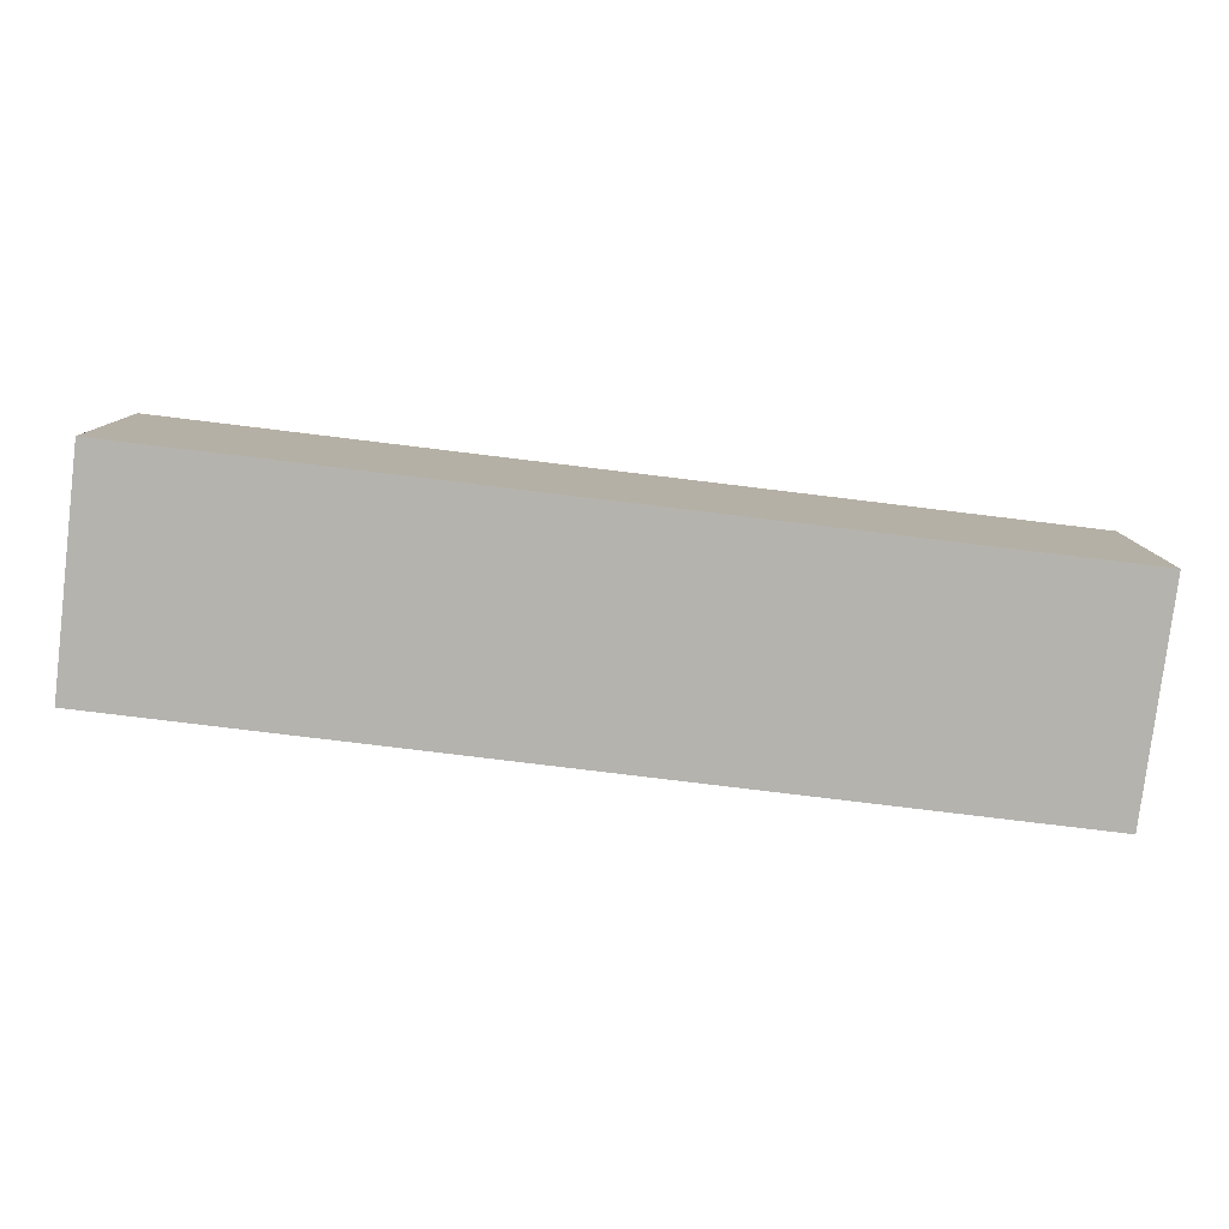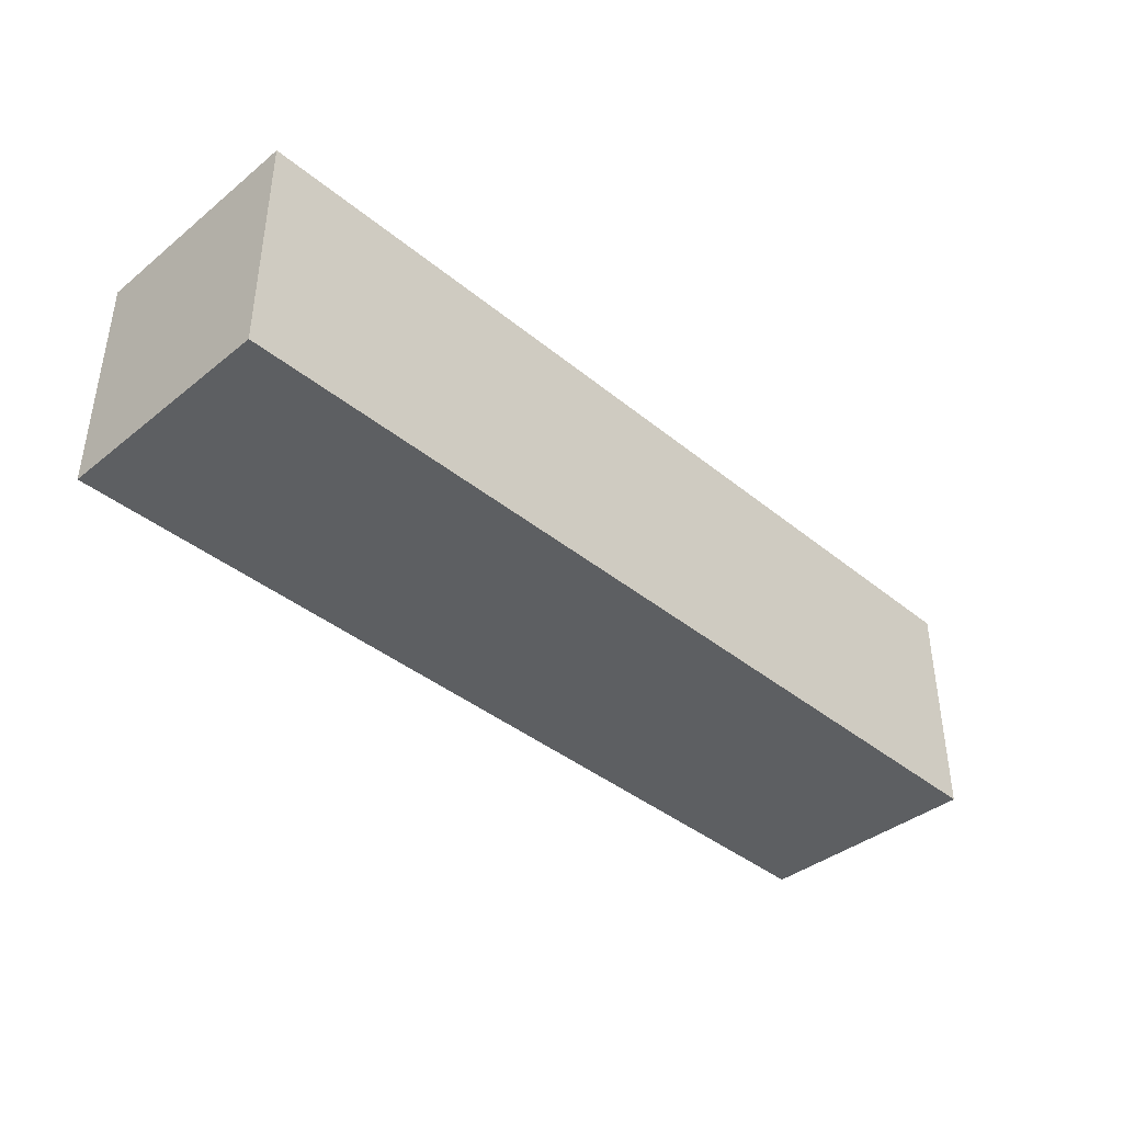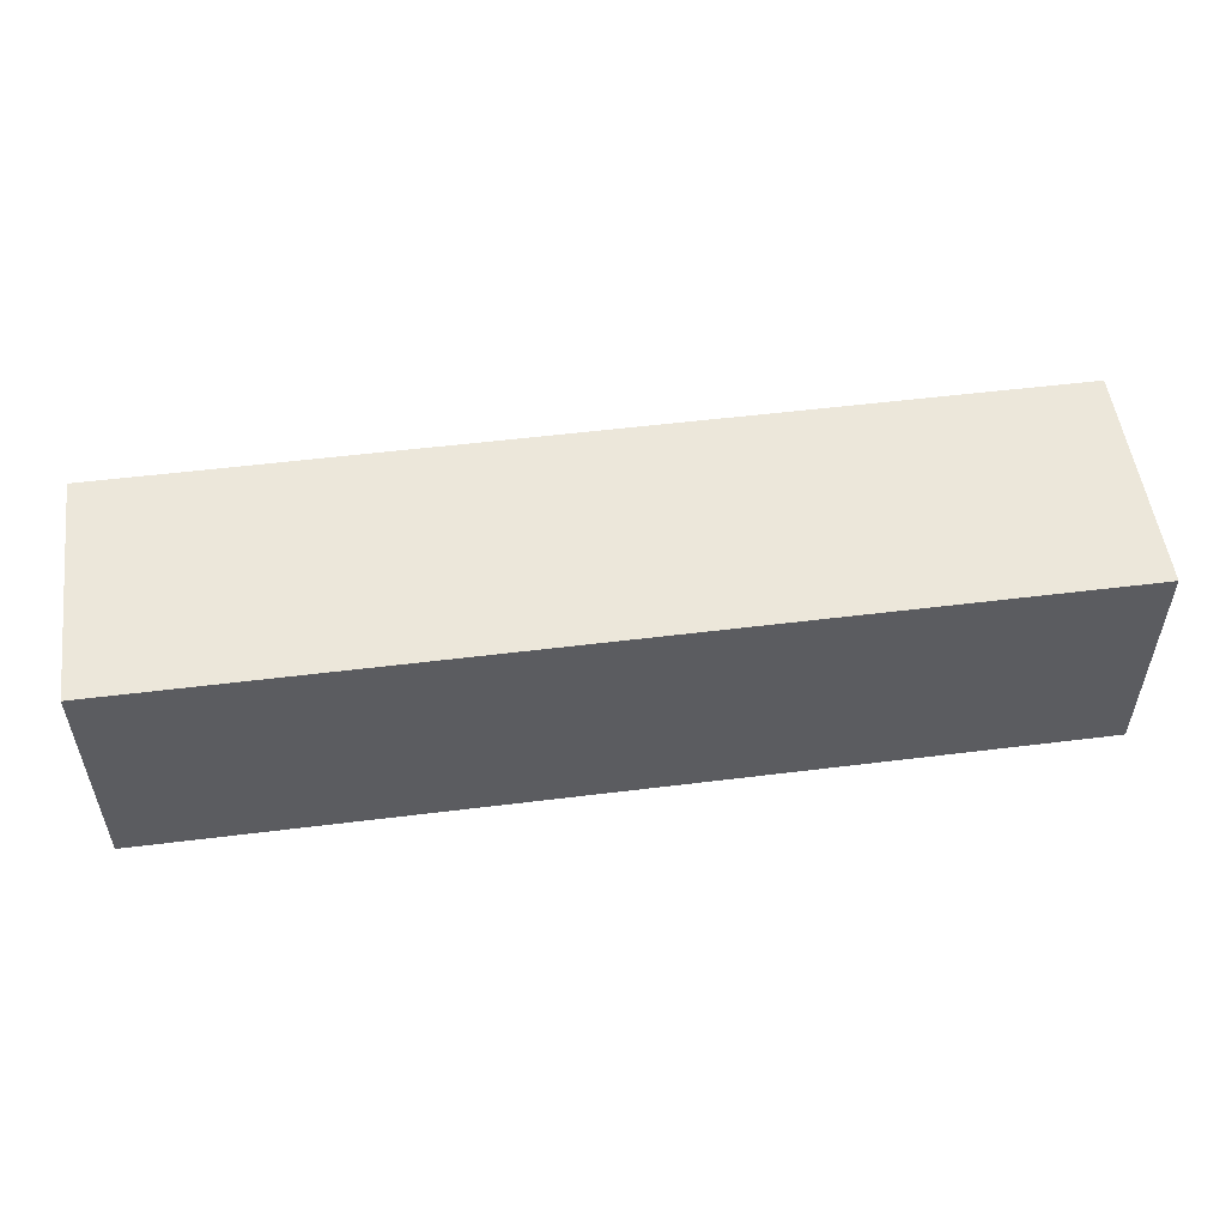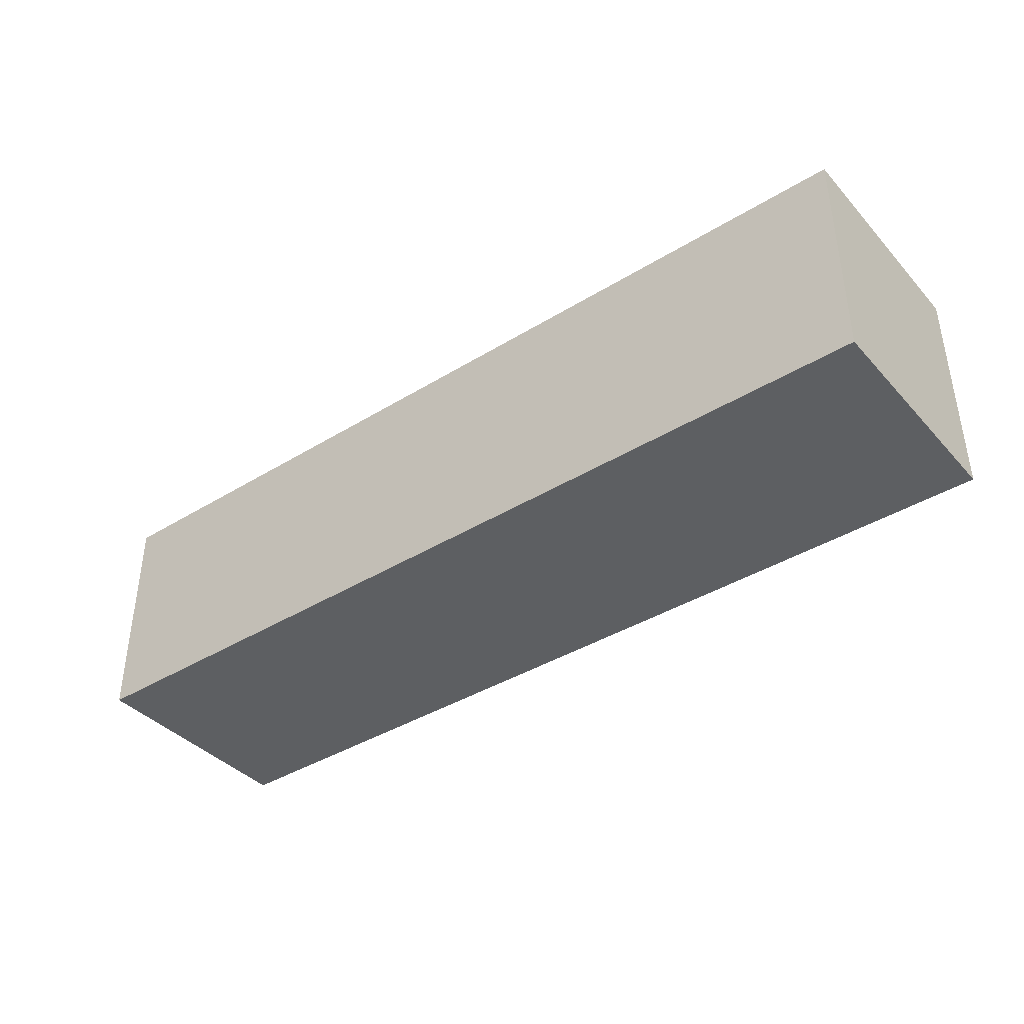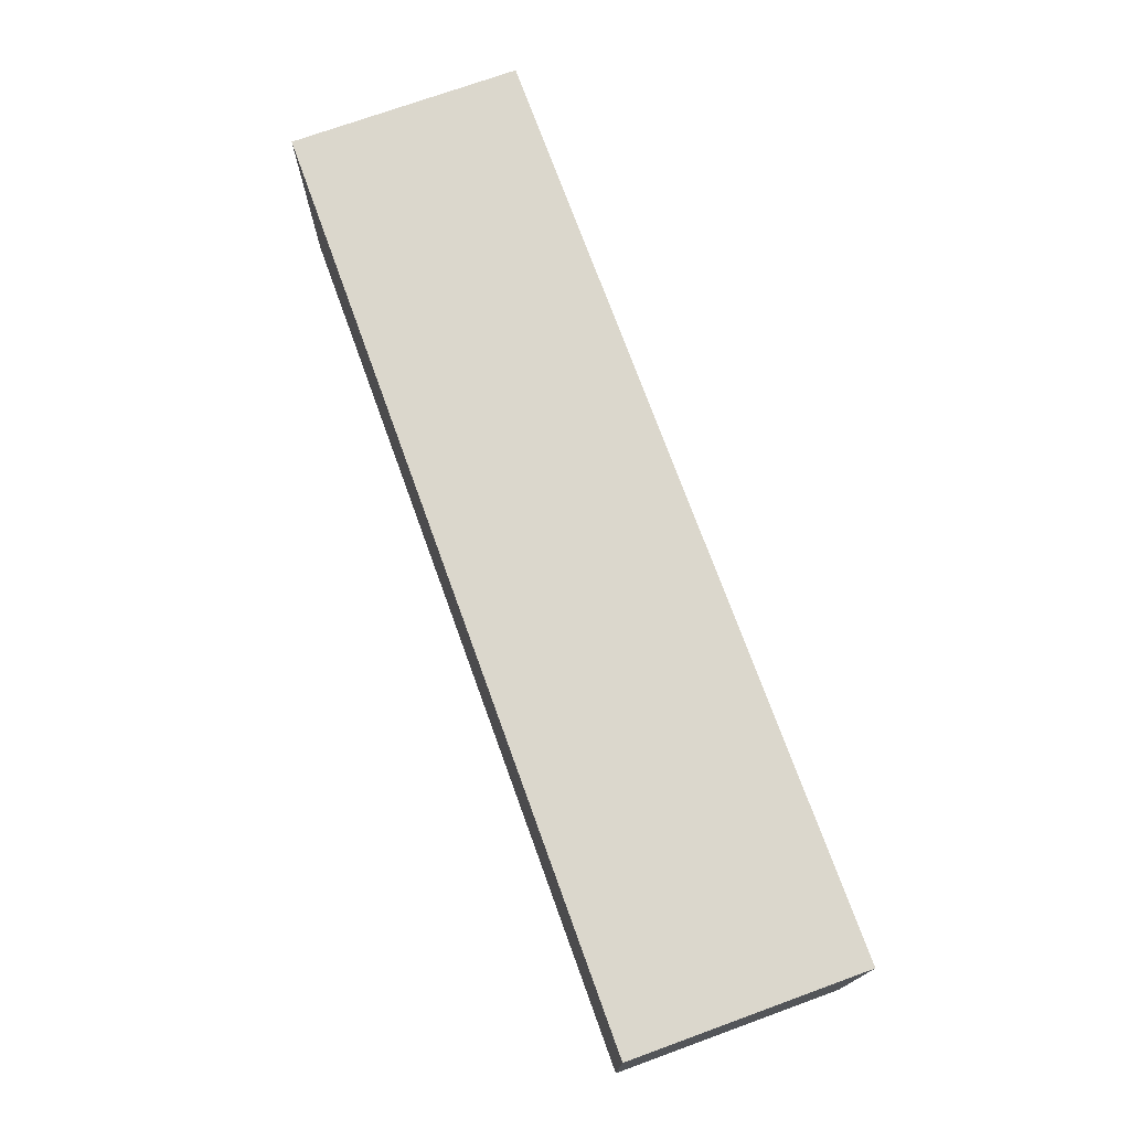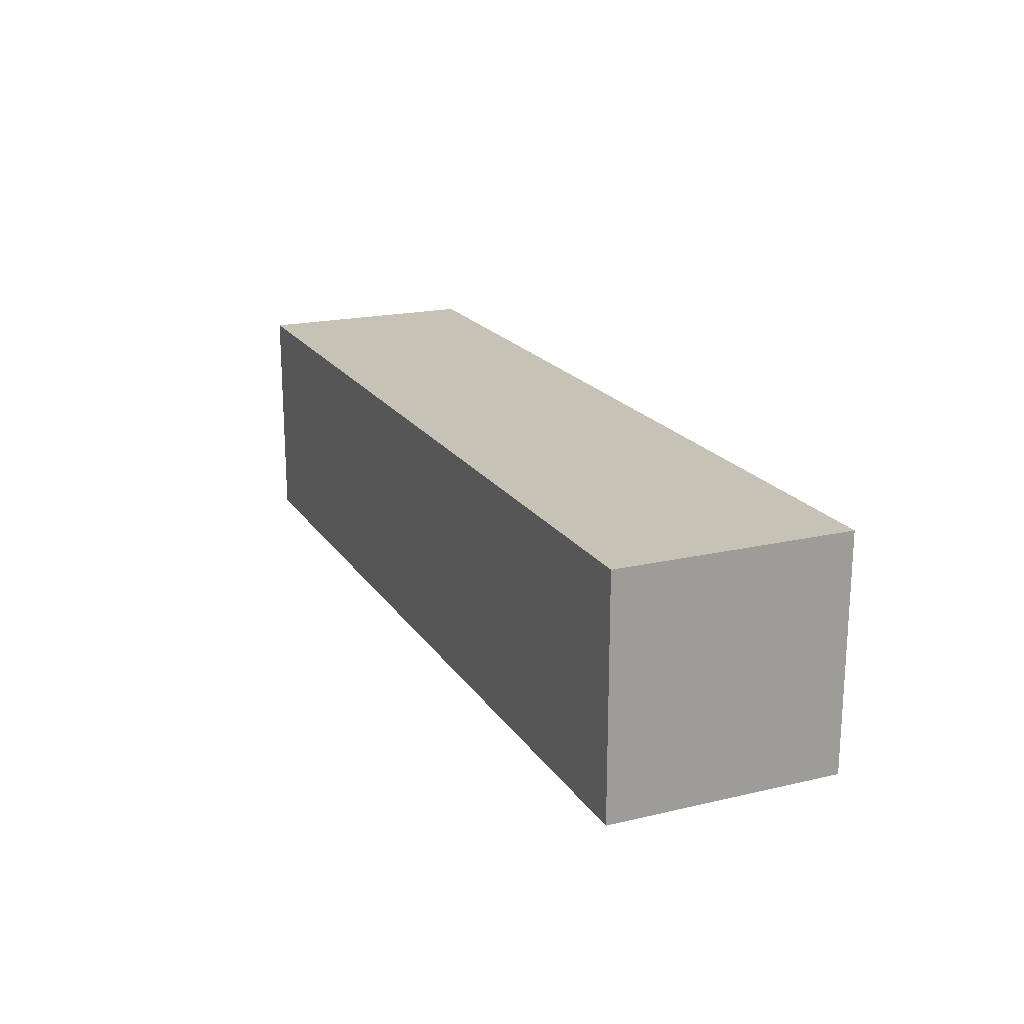
<metadata>
{"format":"obj","ext":"obj","renderer":"f3d","projection":"perspective","resolution":1024,"background":"white","views":[{"elev":-79.9,"azim":173.1,"up":"+Y"},{"elev":-39.7,"azim":-45.3,"up":"+Z"},{"elev":53.0,"azim":-7.6,"up":"+Z"},{"elev":-39.5,"azim":37.4,"up":"+Z"},{"elev":73.3,"azim":70.1,"up":"+Y"},{"elev":19.3,"azim":66.4,"up":"+Z"}]}
</metadata>
<code>
g pb_Mesh-85064
v 7.269e-06 -0.25 -0.5
v -2 -0.25 -0.5
v 7.71e-06 0.25 -0.5
v -2 0.25 -0.5
v -2 -0.25 -0.5
v -2 -0.25 -1
v -2 0.25 -0.5
v -2 0.25 -1
v -2 -0.25 -1
v 7.269e-06 -0.25 -1
v -2 0.25 -1
v 7.71e-06 0.25 -1
v 7.269e-06 -0.25 -1
v 7.269e-06 -0.25 -0.5
v 7.71e-06 0.25 -1
v 7.71e-06 0.25 -0.5
v 7.71e-06 0.25 -0.5
v -2 0.25 -0.5
v 7.71e-06 0.25 -1
v -2 0.25 -1
v 7.269e-06 -0.25 -1
v -2 -0.25 -1
v 7.269e-06 -0.25 -0.5
v -2 -0.25 -0.5
g pb_Mesh-85064_0
g pb_Mesh-85064_1
f 3 2 1
f 3 4 2
f 7 6 5
f 7 8 6
f 11 10 9
f 11 12 10
f 15 14 13
f 15 16 14
f 19 18 17
f 19 20 18
f 23 22 21
f 23 24 22

</code>
